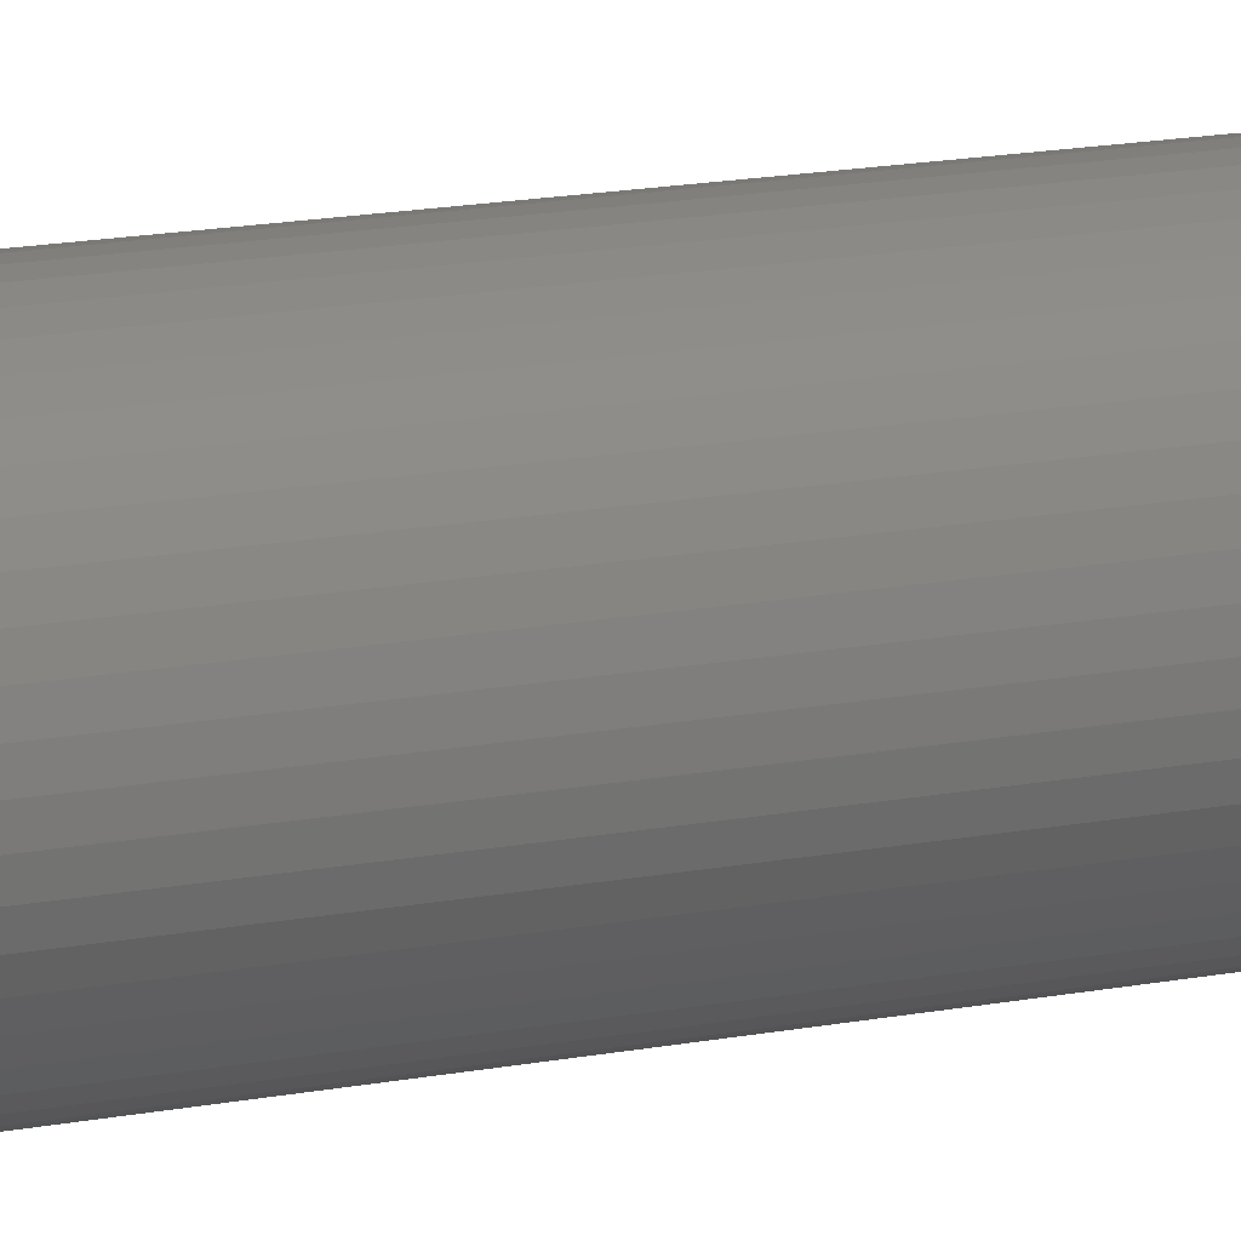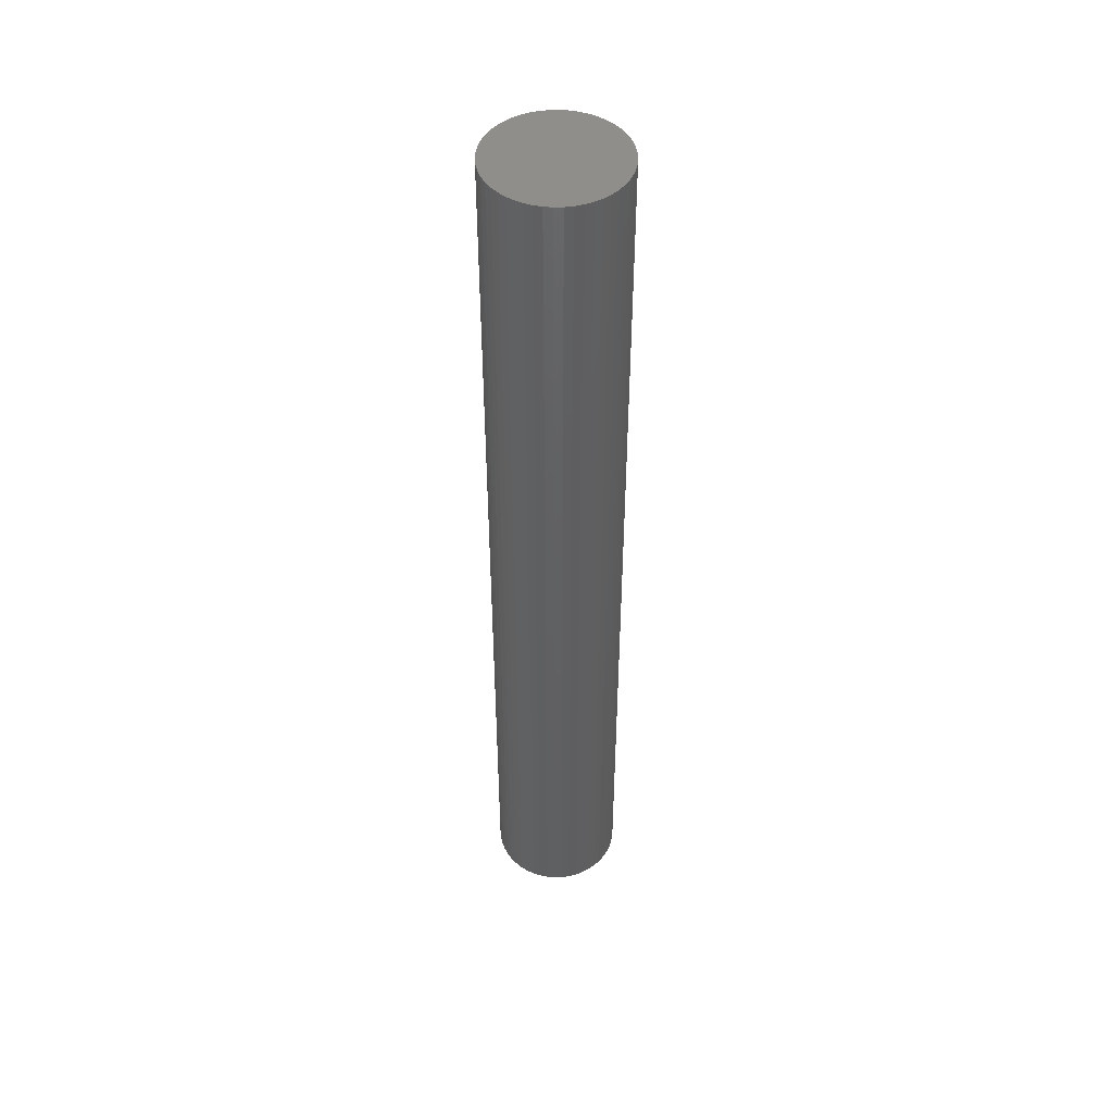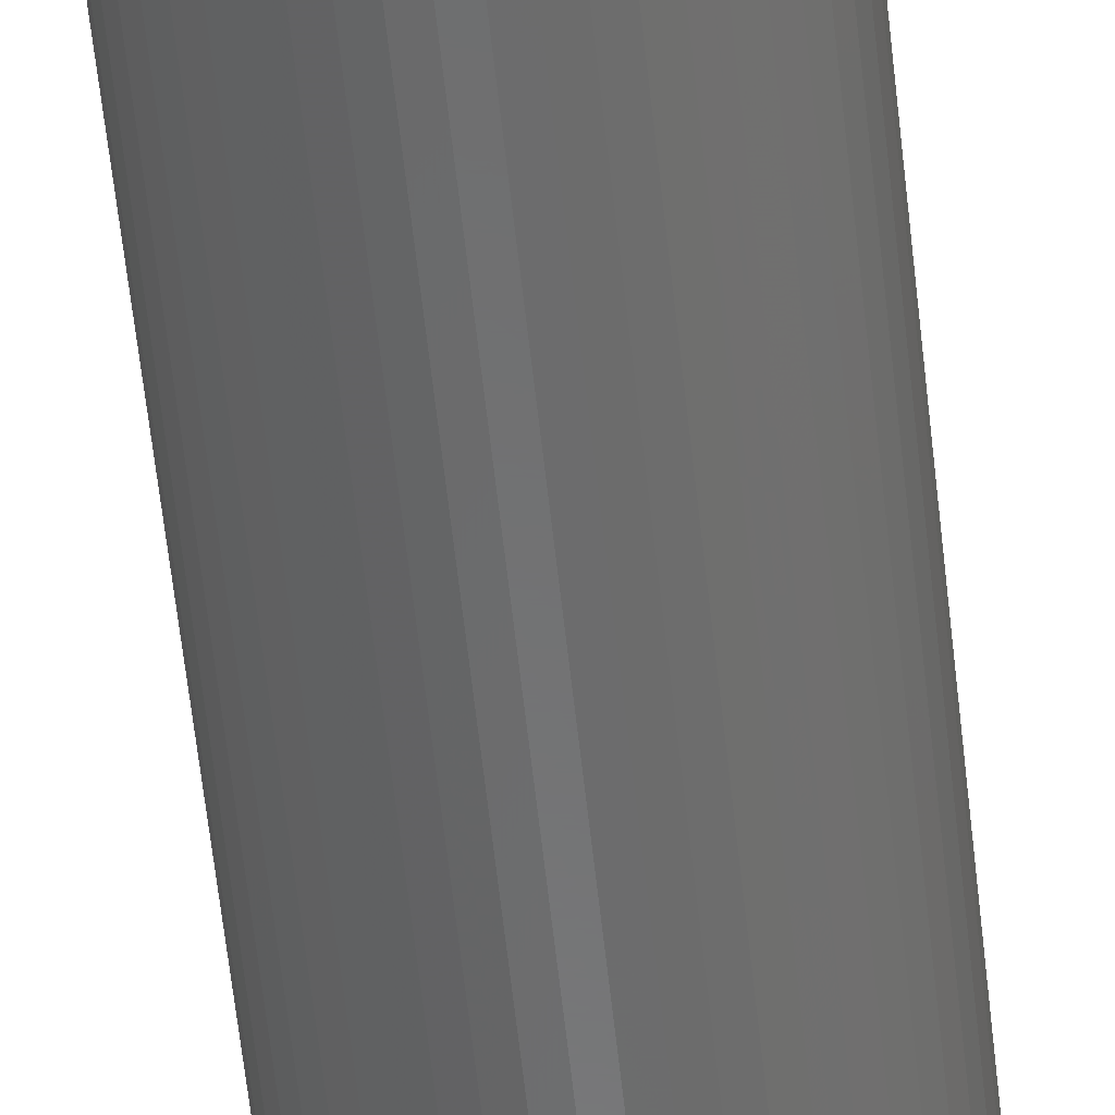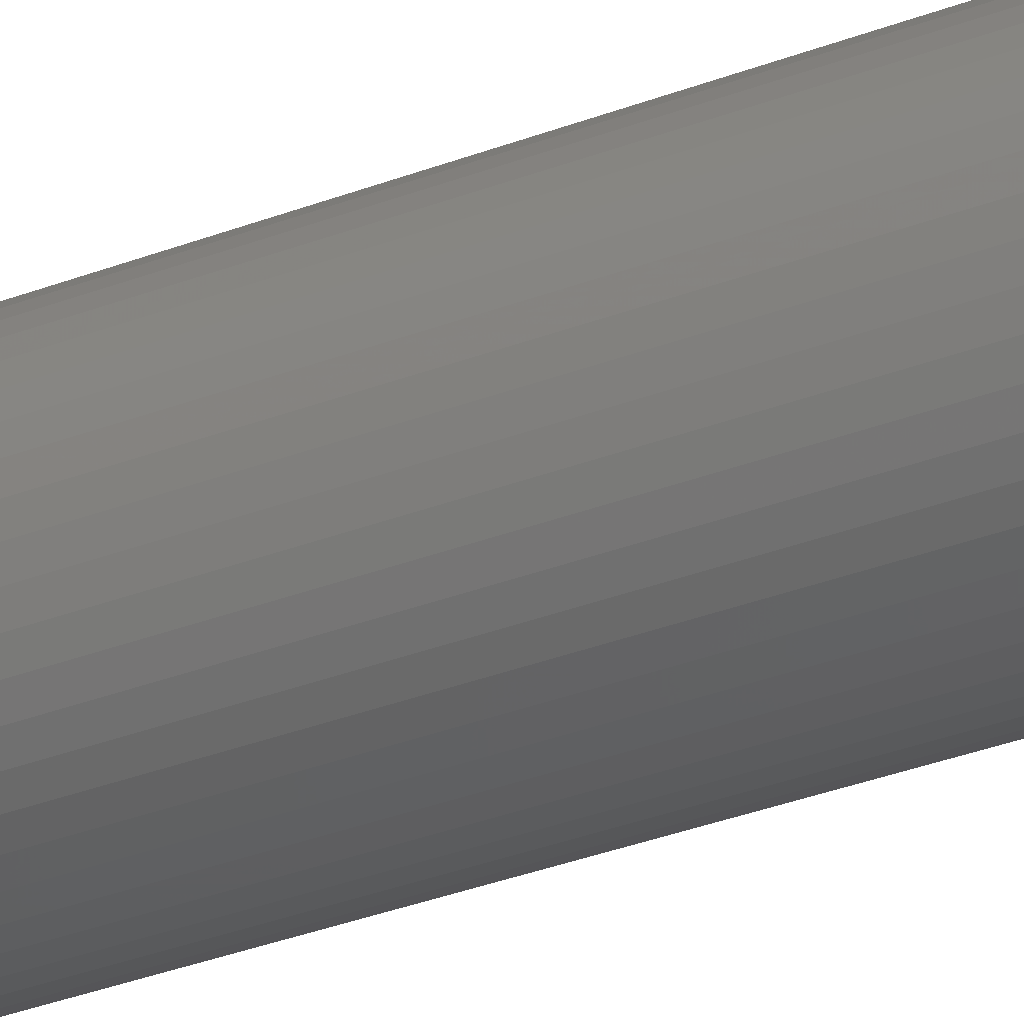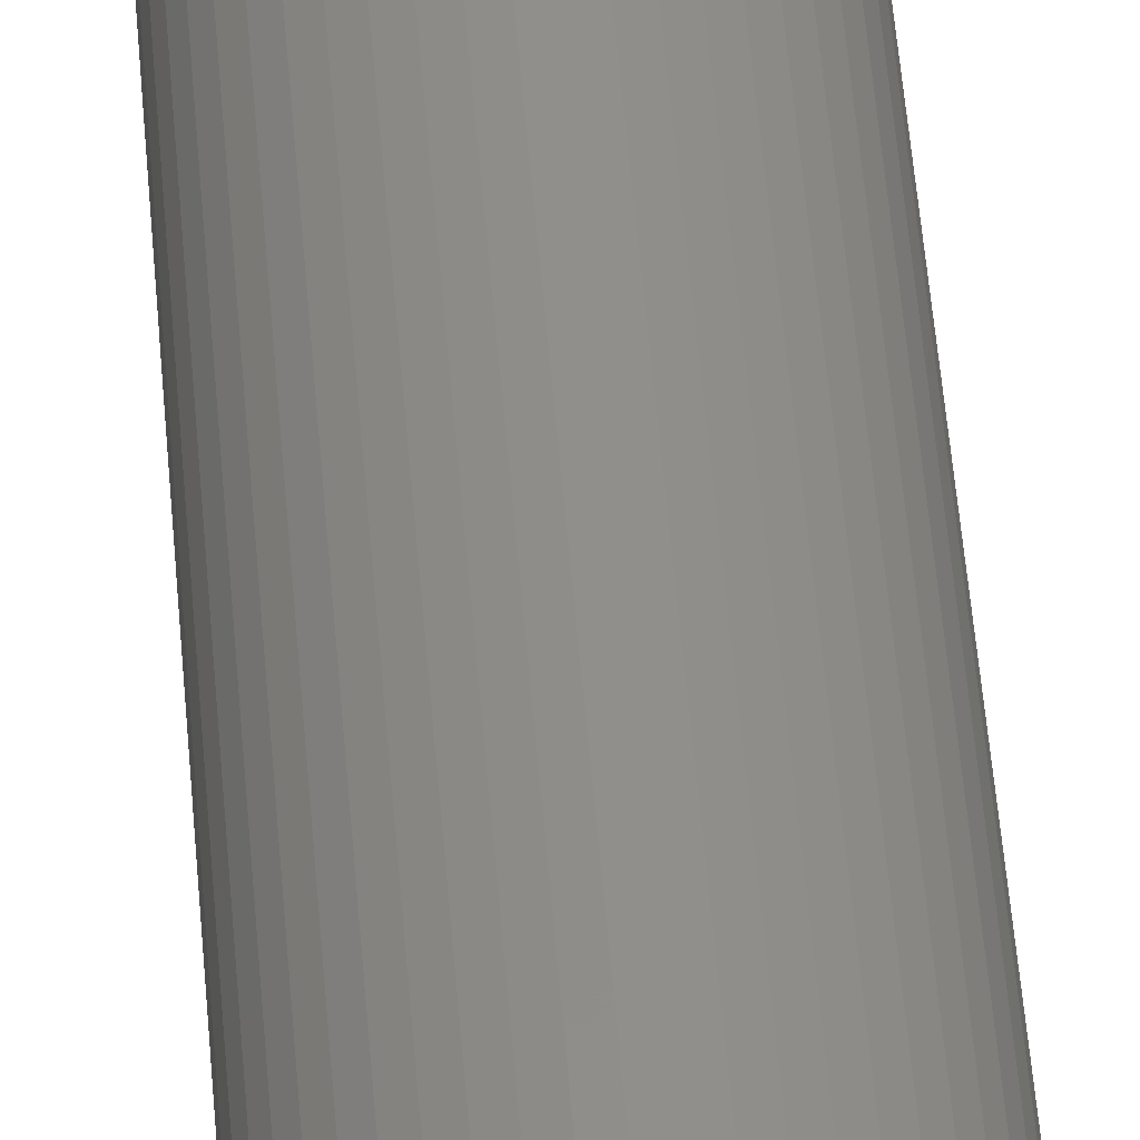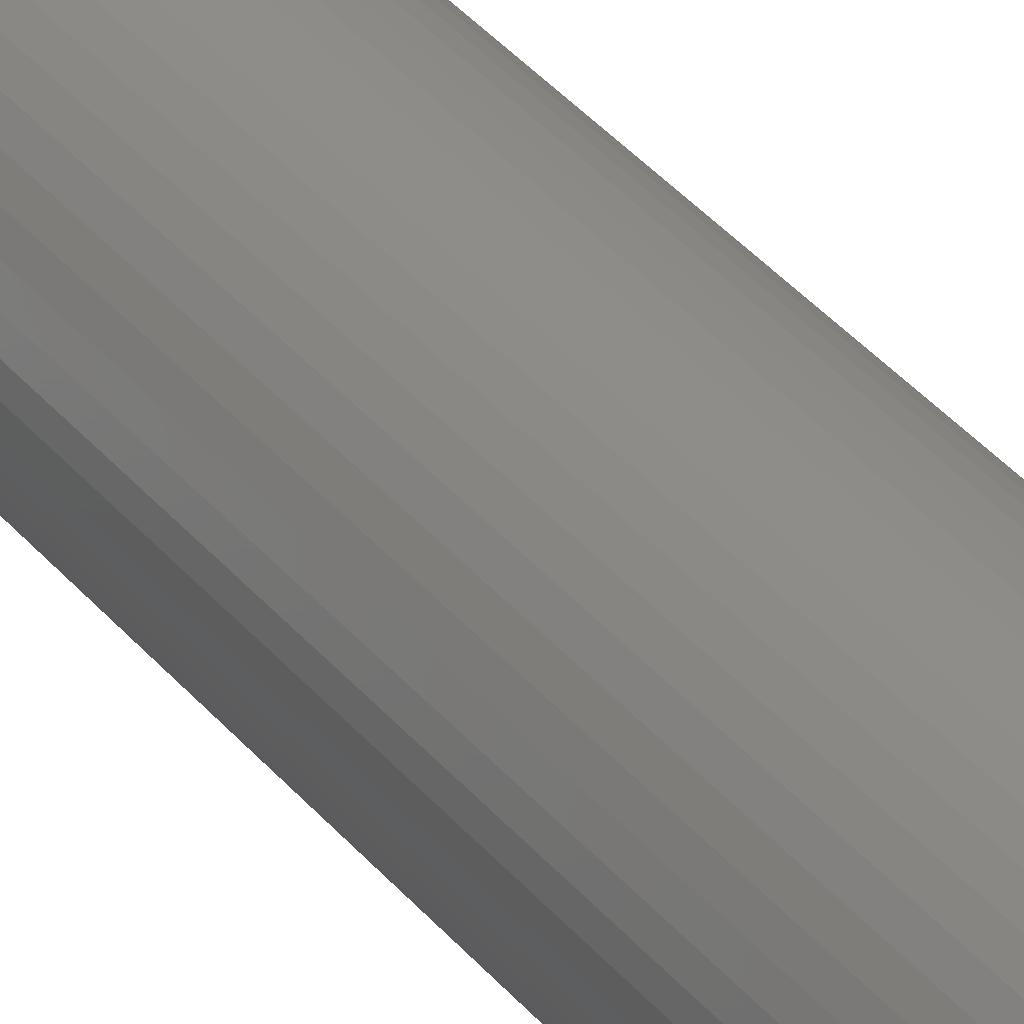
<metadata>
{"format":"stl","ext":"stl","renderer":"f3d","projection":"perspective","resolution":1024,"background":"white","views":[{"elev":12.5,"azim":62.8,"up":"+Y"},{"elev":47.6,"azim":13.0,"up":"+Z"},{"elev":-57.3,"azim":-174.0,"up":"+Y"},{"elev":-29.2,"azim":-59.2,"up":"+Y"},{"elev":49.6,"azim":-4.4,"up":"+Y"},{"elev":38.6,"azim":-35.2,"up":"+Y"}]}
</metadata>
<code>
# stl→obj: 100 verts, 196 faces
v 4.35 0 31.5
v 4.316 0.5452 -31.5
v 4.316 0.5452 31.5
v 4.35 0 -31.5
v -4.35 0 -31.5
v -4.316 0.5452 31.5
v -4.316 0.5452 -31.5
v -4.35 0 31.5
v 0.2731 4.341 -31.5
v -0.2731 4.341 31.5
v 0.2731 4.341 31.5
v -0.2731 4.341 -31.5
v 4.316 -0.5452 31.5
v 4.213 1.082 31.5
v 4.213 -1.082 31.5
v 4.045 1.601 31.5
v 4.045 -1.601 31.5
v 3.812 2.096 31.5
v 3.812 -2.096 31.5
v 3.519 2.557 31.5
v 3.519 -2.557 31.5
v 3.171 2.978 31.5
v 3.171 -2.978 31.5
v 2.773 3.352 31.5
v 2.773 -3.352 31.5
v 2.331 3.673 31.5
v 2.331 -3.673 31.5
v 1.852 3.936 31.5
v 1.852 -3.936 31.5
v 1.344 4.137 31.5
v 1.344 -4.137 31.5
v 0.8151 4.273 31.5
v 0.8151 -4.273 31.5
v 0.2731 -4.341 31.5
v -0.2731 -4.341 31.5
v -0.8151 4.273 31.5
v -0.8151 -4.273 31.5
v -1.344 4.137 31.5
v -1.344 -4.137 31.5
v -1.852 3.936 31.5
v -1.852 -3.936 31.5
v -2.331 3.673 31.5
v -2.331 -3.673 31.5
v -2.773 3.352 31.5
v -2.773 -3.352 31.5
v -3.171 2.978 31.5
v -3.171 -2.978 31.5
v -3.519 2.557 31.5
v -3.519 -2.557 31.5
v -3.812 2.096 31.5
v -3.812 -2.096 31.5
v -4.045 1.601 31.5
v -4.045 -1.601 31.5
v -4.213 1.082 31.5
v -4.213 -1.082 31.5
v -4.316 -0.5452 31.5
v 3.171 2.978 -31.5
v 2.773 3.352 -31.5
v 4.316 -0.5452 -31.5
v 4.213 -1.082 -31.5
v 4.213 1.082 -31.5
v 4.045 -1.601 -31.5
v 4.045 1.601 -31.5
v 3.812 -2.096 -31.5
v 3.812 2.096 -31.5
v 3.519 -2.557 -31.5
v 3.519 2.557 -31.5
v 3.171 -2.978 -31.5
v 2.773 -3.352 -31.5
v 2.331 -3.673 -31.5
v 2.331 3.673 -31.5
v 1.852 -3.936 -31.5
v 1.852 3.936 -31.5
v 1.344 -4.137 -31.5
v 1.344 4.137 -31.5
v 0.8151 -4.273 -31.5
v 0.8151 4.273 -31.5
v 0.2731 -4.341 -31.5
v -0.2731 -4.341 -31.5
v -0.8151 -4.273 -31.5
v -0.8151 4.273 -31.5
v -1.344 -4.137 -31.5
v -1.344 4.137 -31.5
v -1.852 -3.936 -31.5
v -1.852 3.936 -31.5
v -2.331 -3.673 -31.5
v -2.331 3.673 -31.5
v -2.773 -3.352 -31.5
v -2.773 3.352 -31.5
v -3.171 -2.978 -31.5
v -3.171 2.978 -31.5
v -3.519 -2.557 -31.5
v -3.519 2.557 -31.5
v -3.812 -2.096 -31.5
v -3.812 2.096 -31.5
v -4.045 -1.601 -31.5
v -4.045 1.601 -31.5
v -4.213 -1.082 -31.5
v -4.213 1.082 -31.5
v -4.316 -0.5452 -31.5
f 1 2 3
f 2 1 4
f 5 6 7
f 6 5 8
f 9 10 11
f 10 9 12
f 3 13 1
f 14 13 3
f 14 15 13
f 16 15 14
f 16 17 15
f 18 17 16
f 18 19 17
f 20 19 18
f 20 21 19
f 22 21 20
f 22 23 21
f 24 23 22
f 24 25 23
f 26 25 24
f 26 27 25
f 28 27 26
f 28 29 27
f 30 29 28
f 30 31 29
f 32 31 30
f 32 33 31
f 11 33 32
f 11 34 33
f 10 34 11
f 10 35 34
f 36 35 10
f 36 37 35
f 38 37 36
f 38 39 37
f 40 39 38
f 40 41 39
f 42 41 40
f 42 43 41
f 44 43 42
f 44 45 43
f 46 45 44
f 46 47 45
f 48 47 46
f 48 49 47
f 50 49 48
f 50 51 49
f 52 51 50
f 52 53 51
f 54 53 52
f 54 55 53
f 6 55 54
f 6 56 55
f 56 6 8
f 57 24 22
f 24 57 58
f 59 2 4
f 60 2 59
f 60 61 2
f 62 61 60
f 62 63 61
f 64 63 62
f 64 65 63
f 66 65 64
f 66 67 65
f 68 67 66
f 68 57 67
f 69 57 68
f 69 58 57
f 70 58 69
f 70 71 58
f 72 71 70
f 72 73 71
f 74 73 72
f 74 75 73
f 76 75 74
f 76 77 75
f 78 77 76
f 78 9 77
f 79 9 78
f 79 12 9
f 80 12 79
f 80 81 12
f 82 81 80
f 82 83 81
f 84 83 82
f 84 85 83
f 86 85 84
f 86 87 85
f 88 87 86
f 88 89 87
f 90 89 88
f 90 91 89
f 92 91 90
f 92 93 91
f 94 93 92
f 94 95 93
f 96 95 94
f 96 97 95
f 98 97 96
f 98 99 97
f 100 99 98
f 100 7 99
f 7 100 5
f 89 46 44
f 46 89 91
f 83 40 38
f 40 83 85
f 16 65 18
f 65 16 63
f 18 67 20
f 67 18 65
f 75 32 30
f 32 75 77
f 58 26 24
f 26 58 71
f 95 48 93
f 48 95 50
f 93 46 91
f 46 93 48
f 7 54 99
f 54 7 6
f 87 44 42
f 44 87 89
f 12 36 10
f 36 12 81
f 23 66 21
f 66 23 68
f 17 60 15
f 60 17 62
f 82 37 39
f 37 82 80
f 94 53 96
f 53 94 51
f 78 33 34
f 33 78 76
f 14 63 16
f 63 14 61
f 3 61 14
f 61 3 2
f 77 11 32
f 11 77 9
f 73 30 28
f 30 73 75
f 71 28 26
f 28 71 73
f 97 50 95
f 50 97 52
f 99 52 97
f 52 99 54
f 85 42 40
f 42 85 87
f 81 38 36
f 38 81 83
f 19 62 17
f 62 19 64
f 15 59 13
f 59 15 60
f 100 8 5
f 8 100 56
f 98 56 100
f 56 98 55
f 79 34 35
f 34 79 78
f 74 29 31
f 29 74 72
f 76 31 33
f 31 76 74
f 20 57 22
f 57 20 67
f 21 64 19
f 64 21 66
f 69 23 25
f 23 69 68
f 70 25 27
f 25 70 69
f 13 4 1
f 4 13 59
f 92 51 94
f 51 92 49
f 90 49 92
f 49 90 47
f 72 27 29
f 27 72 70
f 80 35 37
f 35 80 79
f 84 39 41
f 39 84 82
f 88 43 45
f 43 88 86
f 90 45 47
f 45 90 88
f 96 55 98
f 55 96 53
f 86 41 43
f 41 86 84

</code>
